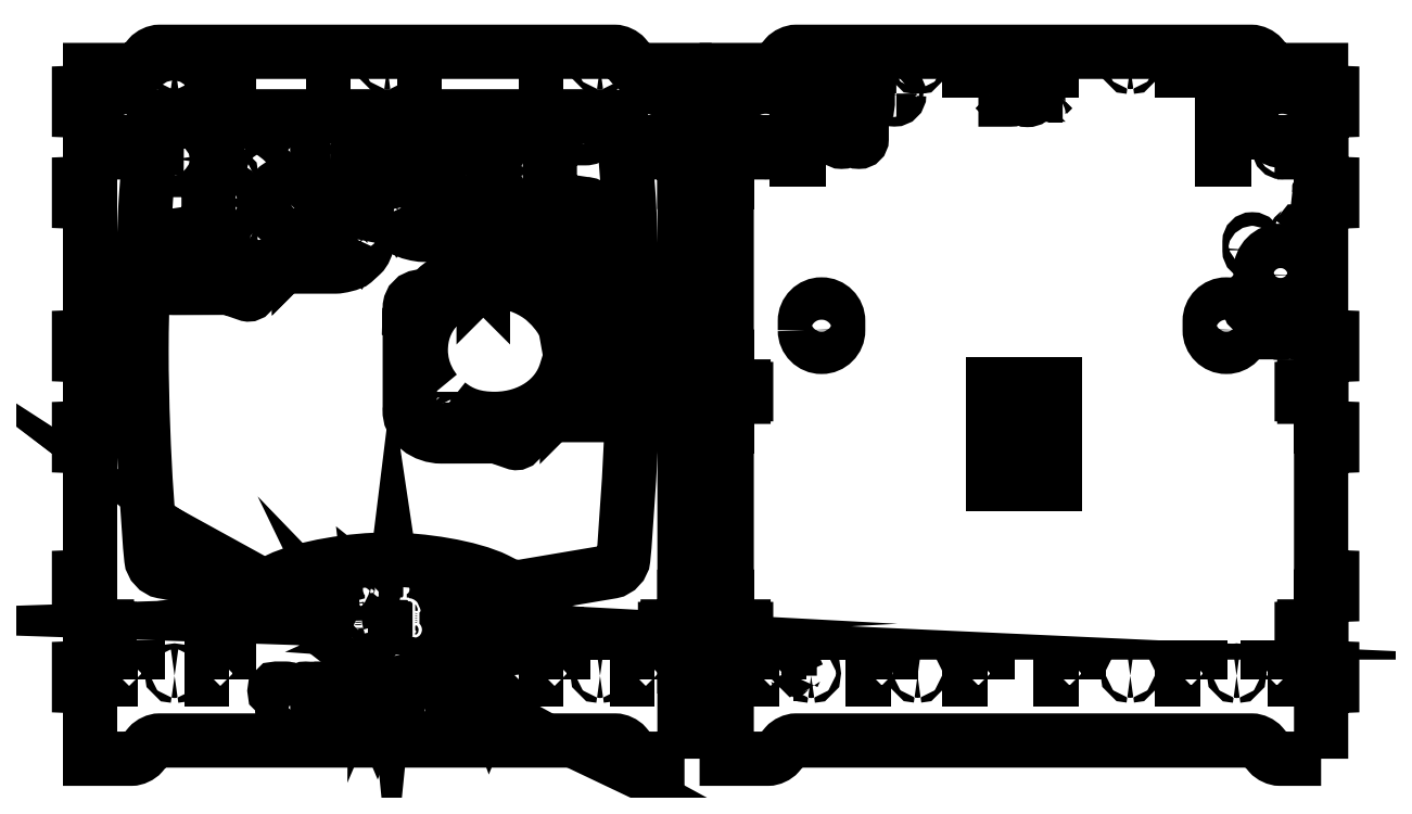
<metadata>
{"format":"dxf","ext":"dxf","renderer":"ezdxf+matplotlib","layout":"modelspace","background":"white","min_lineweight":24,"dpi":150}
</metadata>
<code>
0
SECTION
2
ENTITIES
0
INSERT
8
Layer 1
2
block 2
10
0
20
0
30
0
0
INSERT
8
Layer 1
2
block 39
10
0
20
0
30
0
0
ENDSEC
0
EOF

</code>
